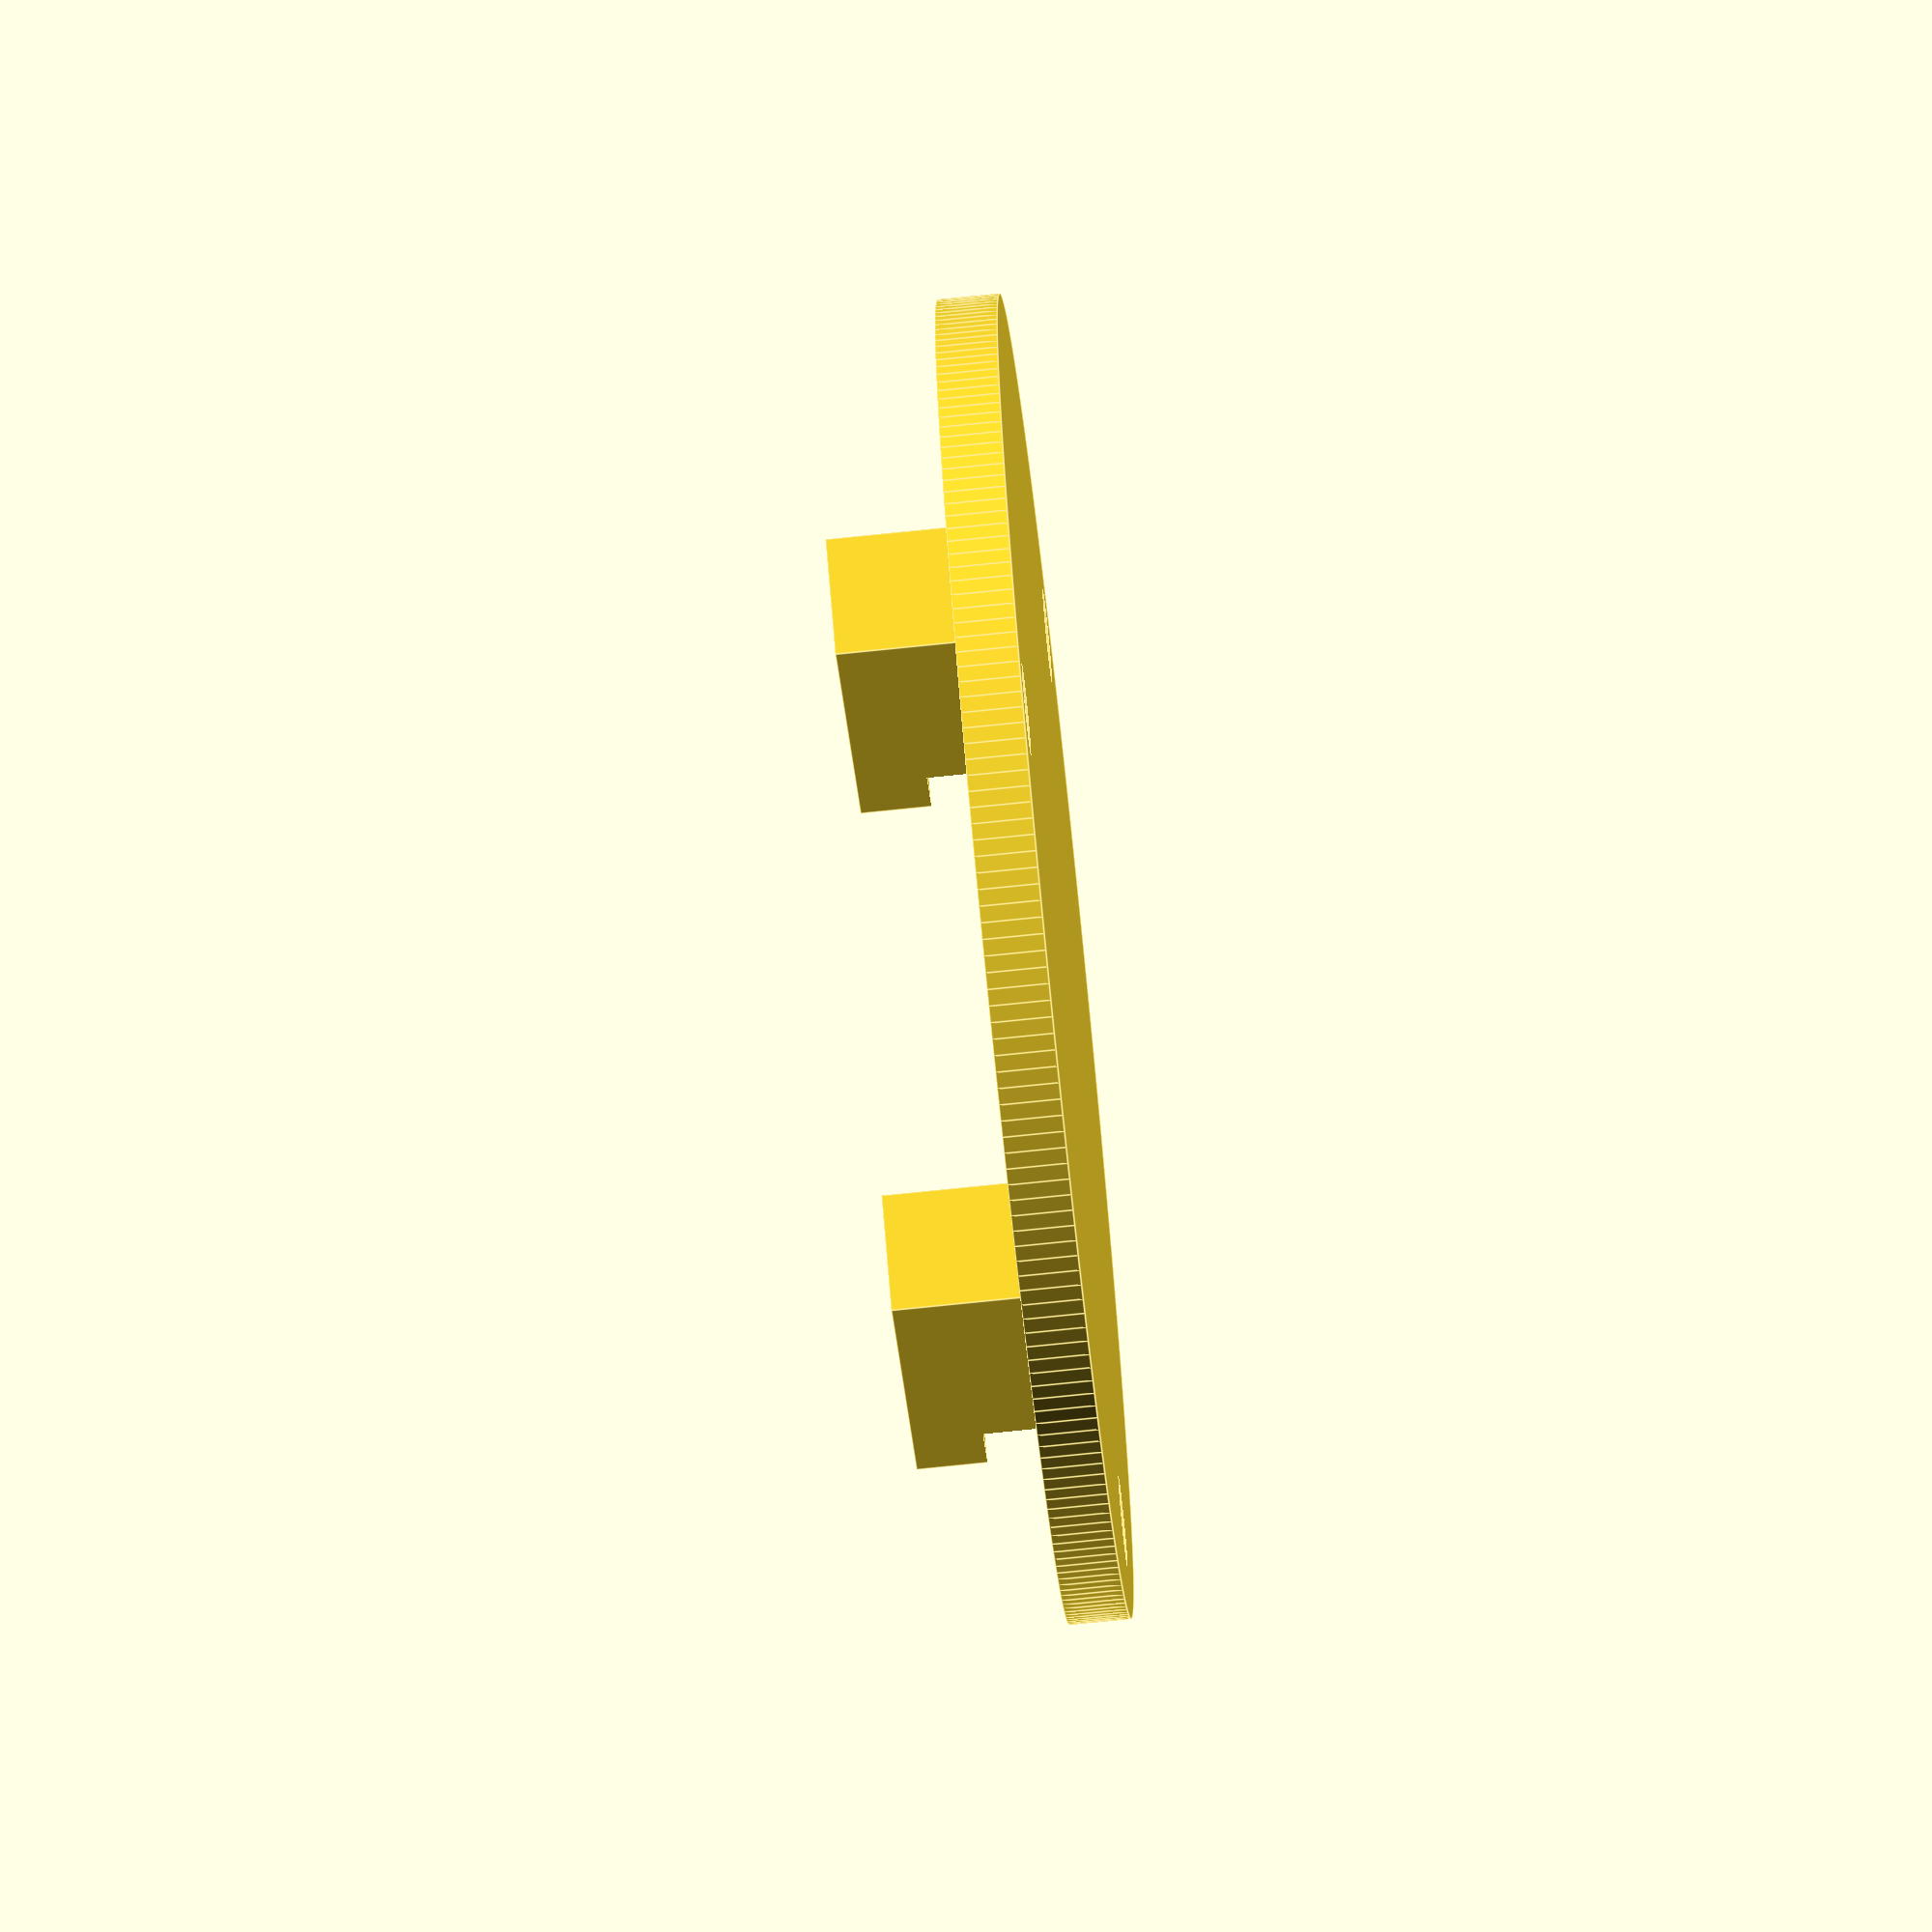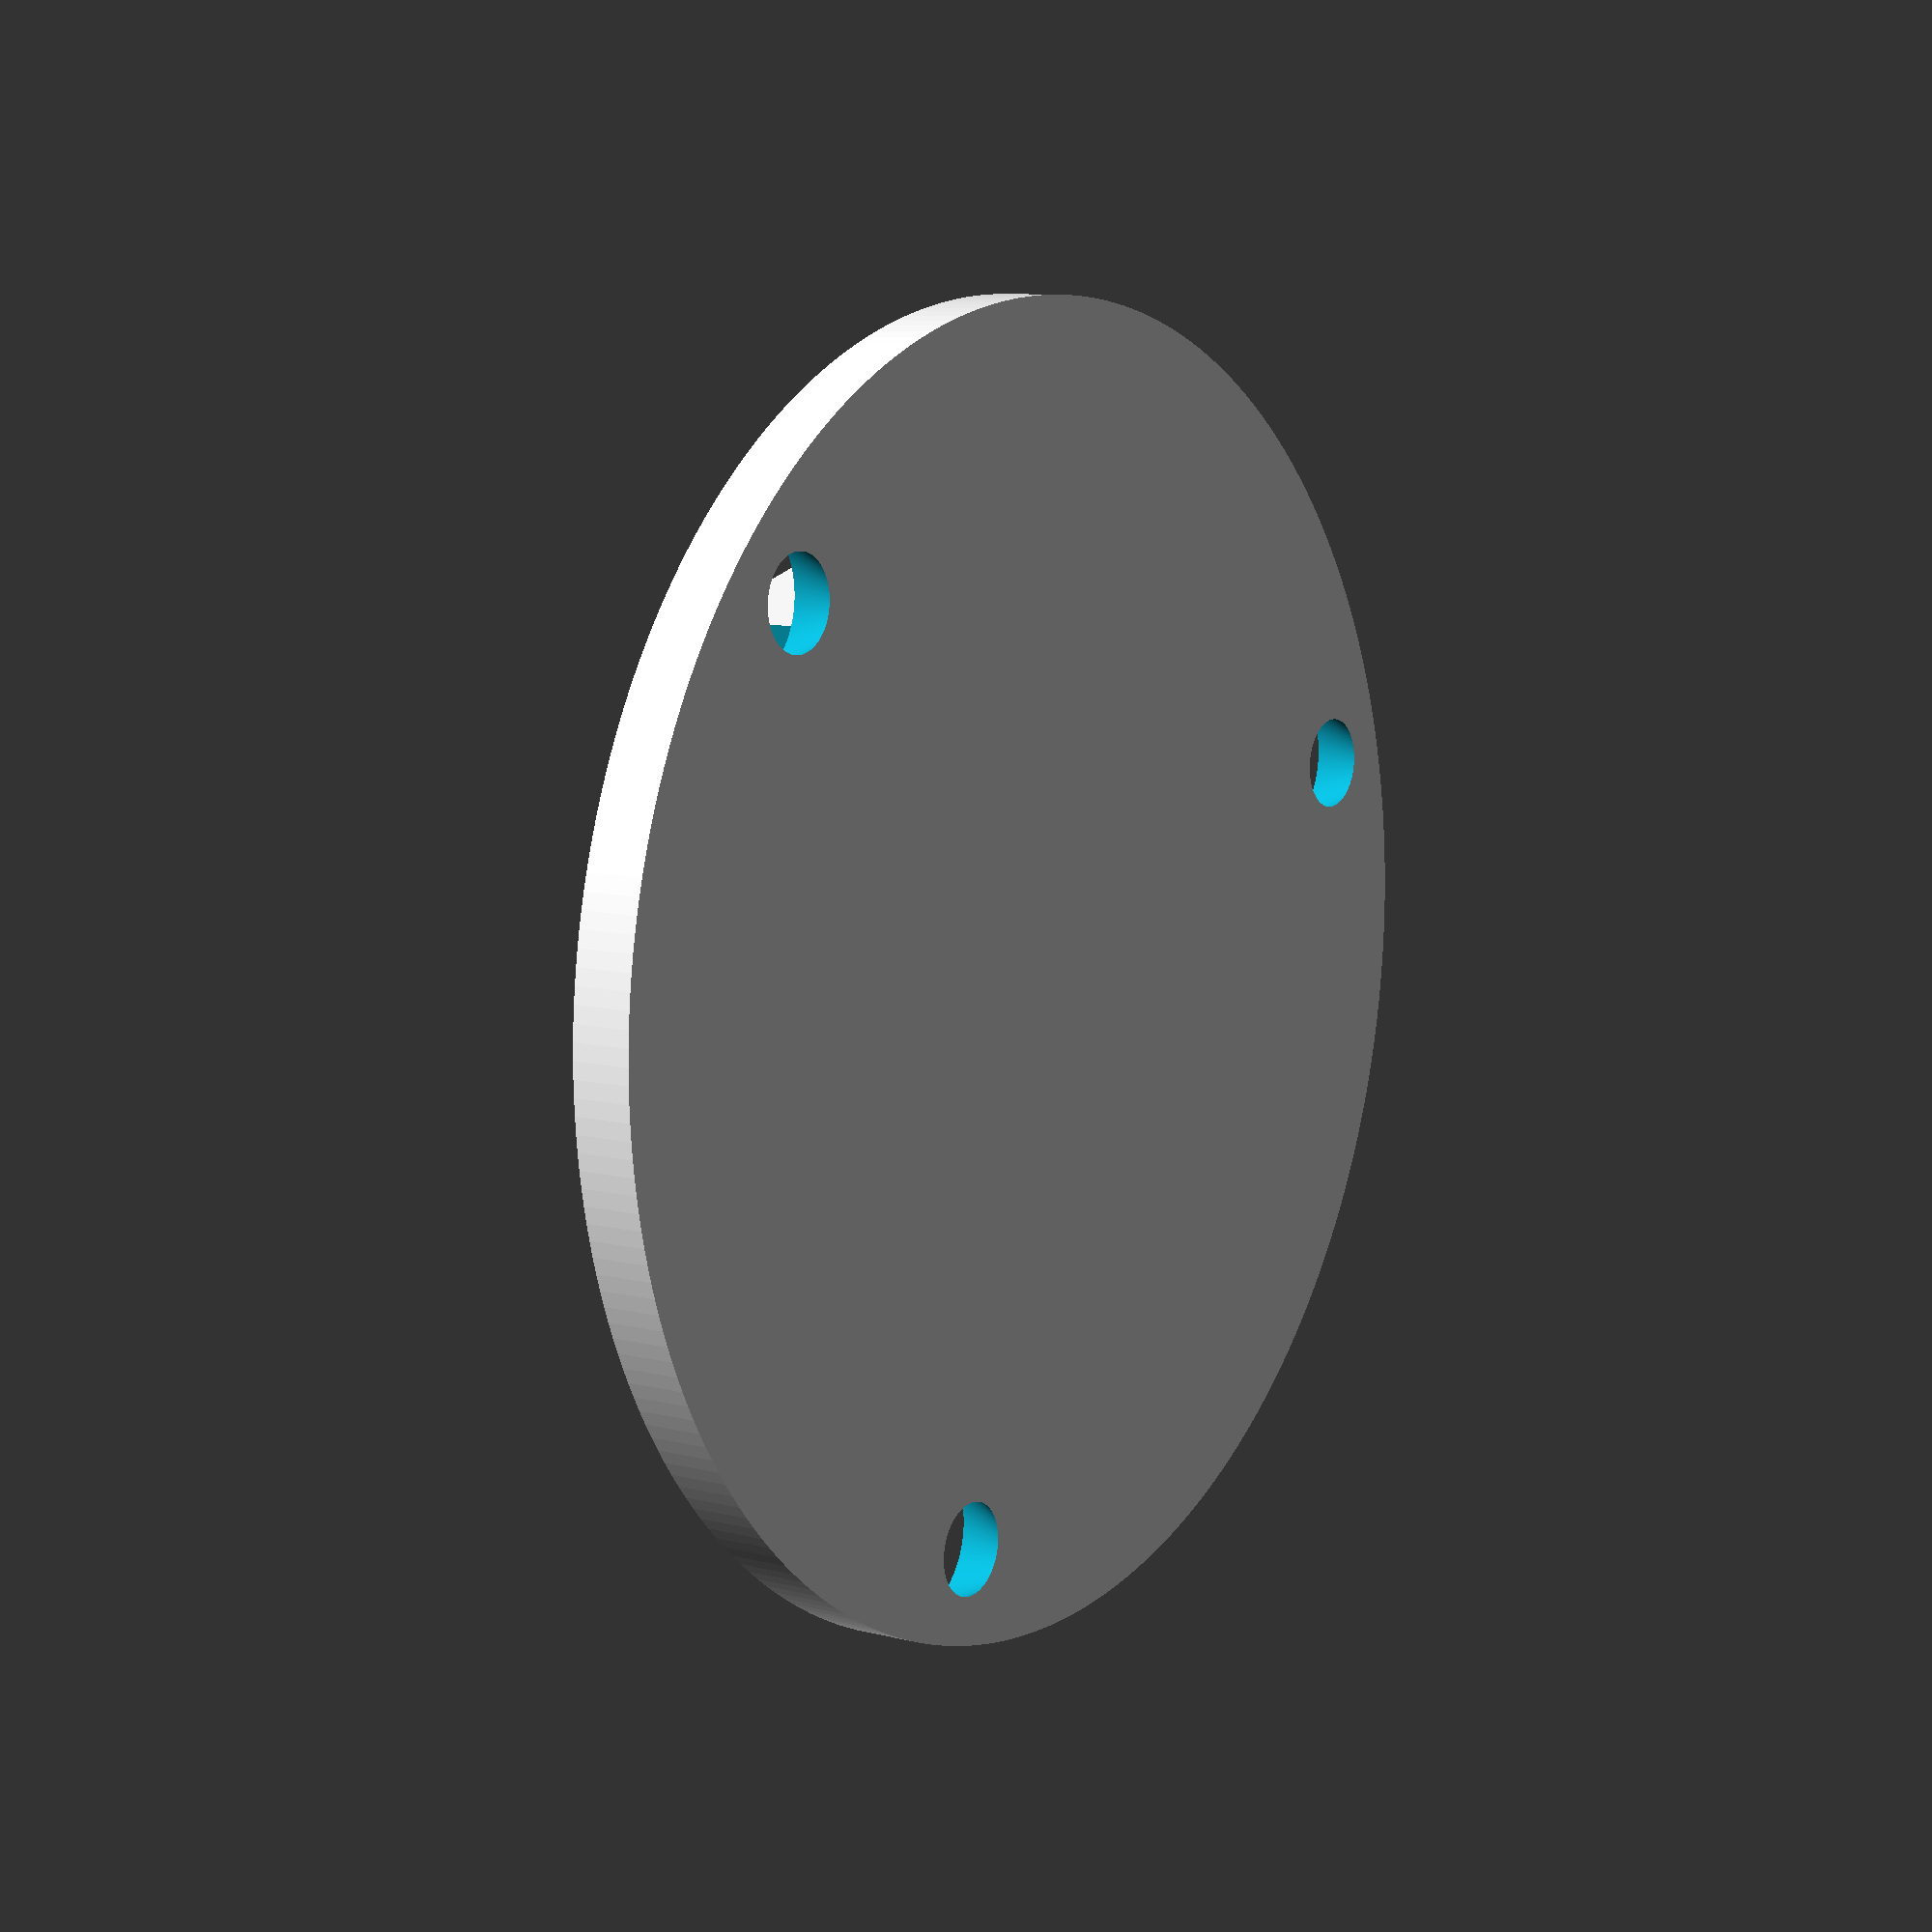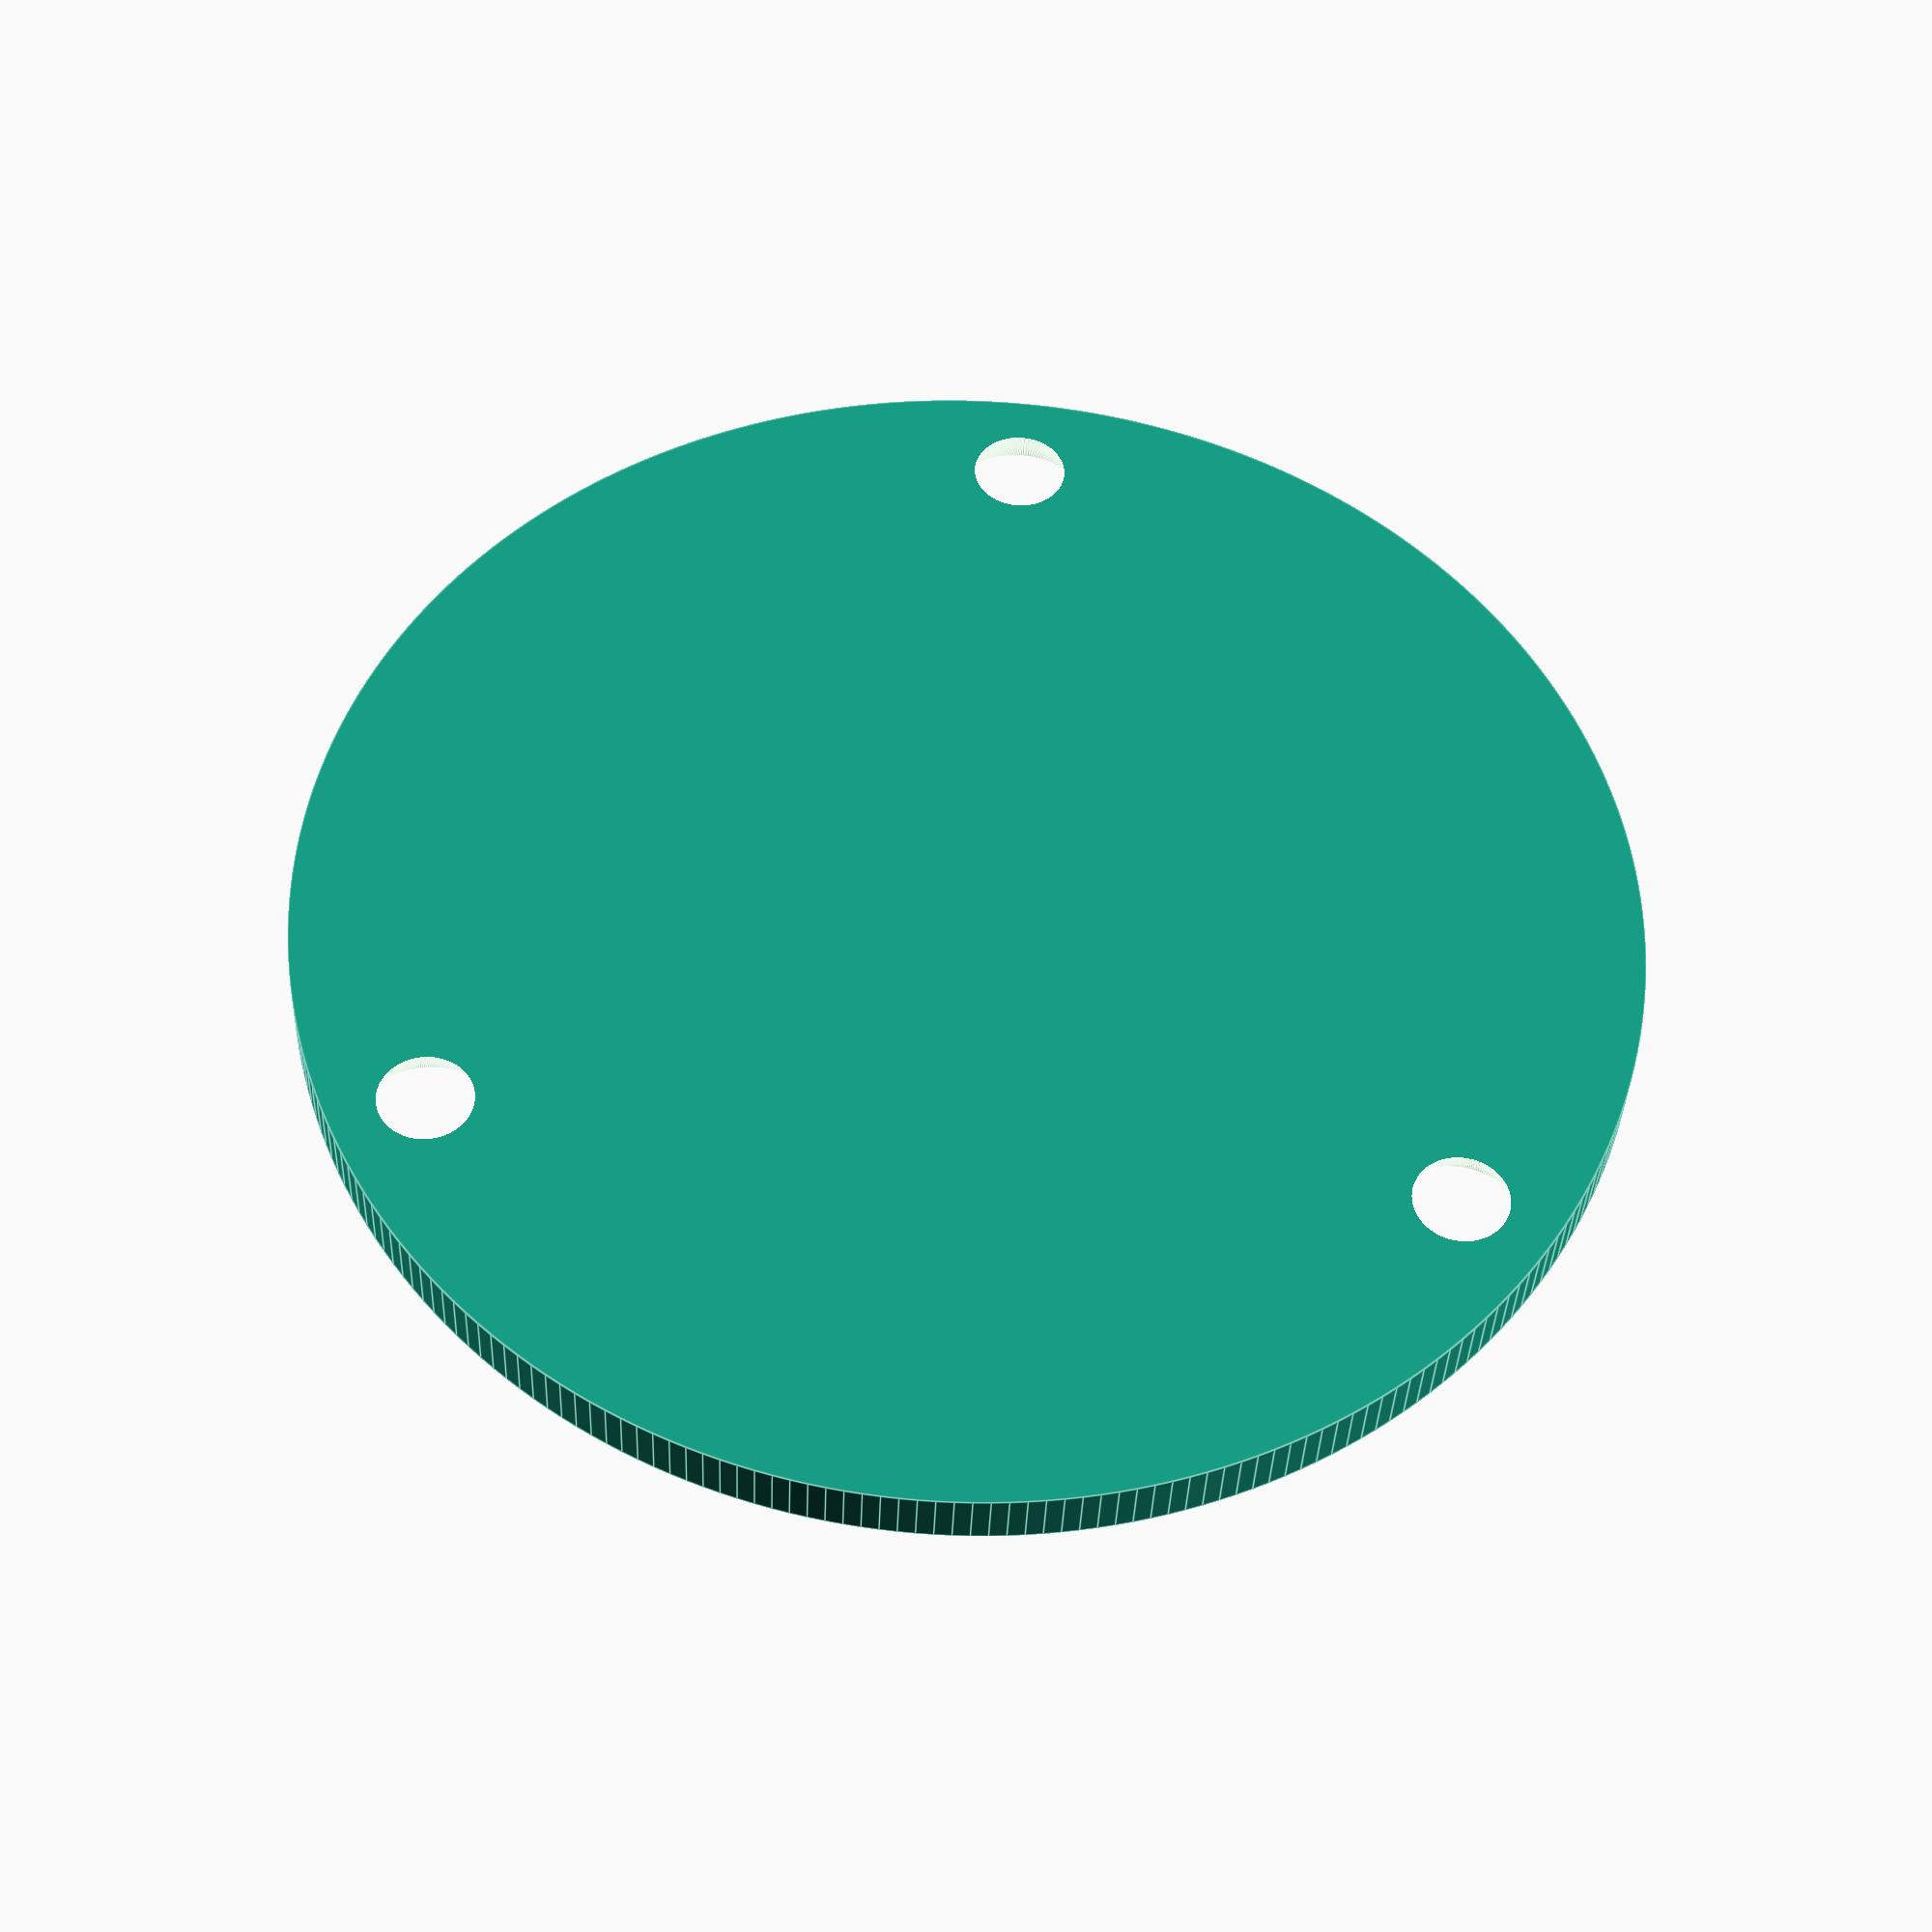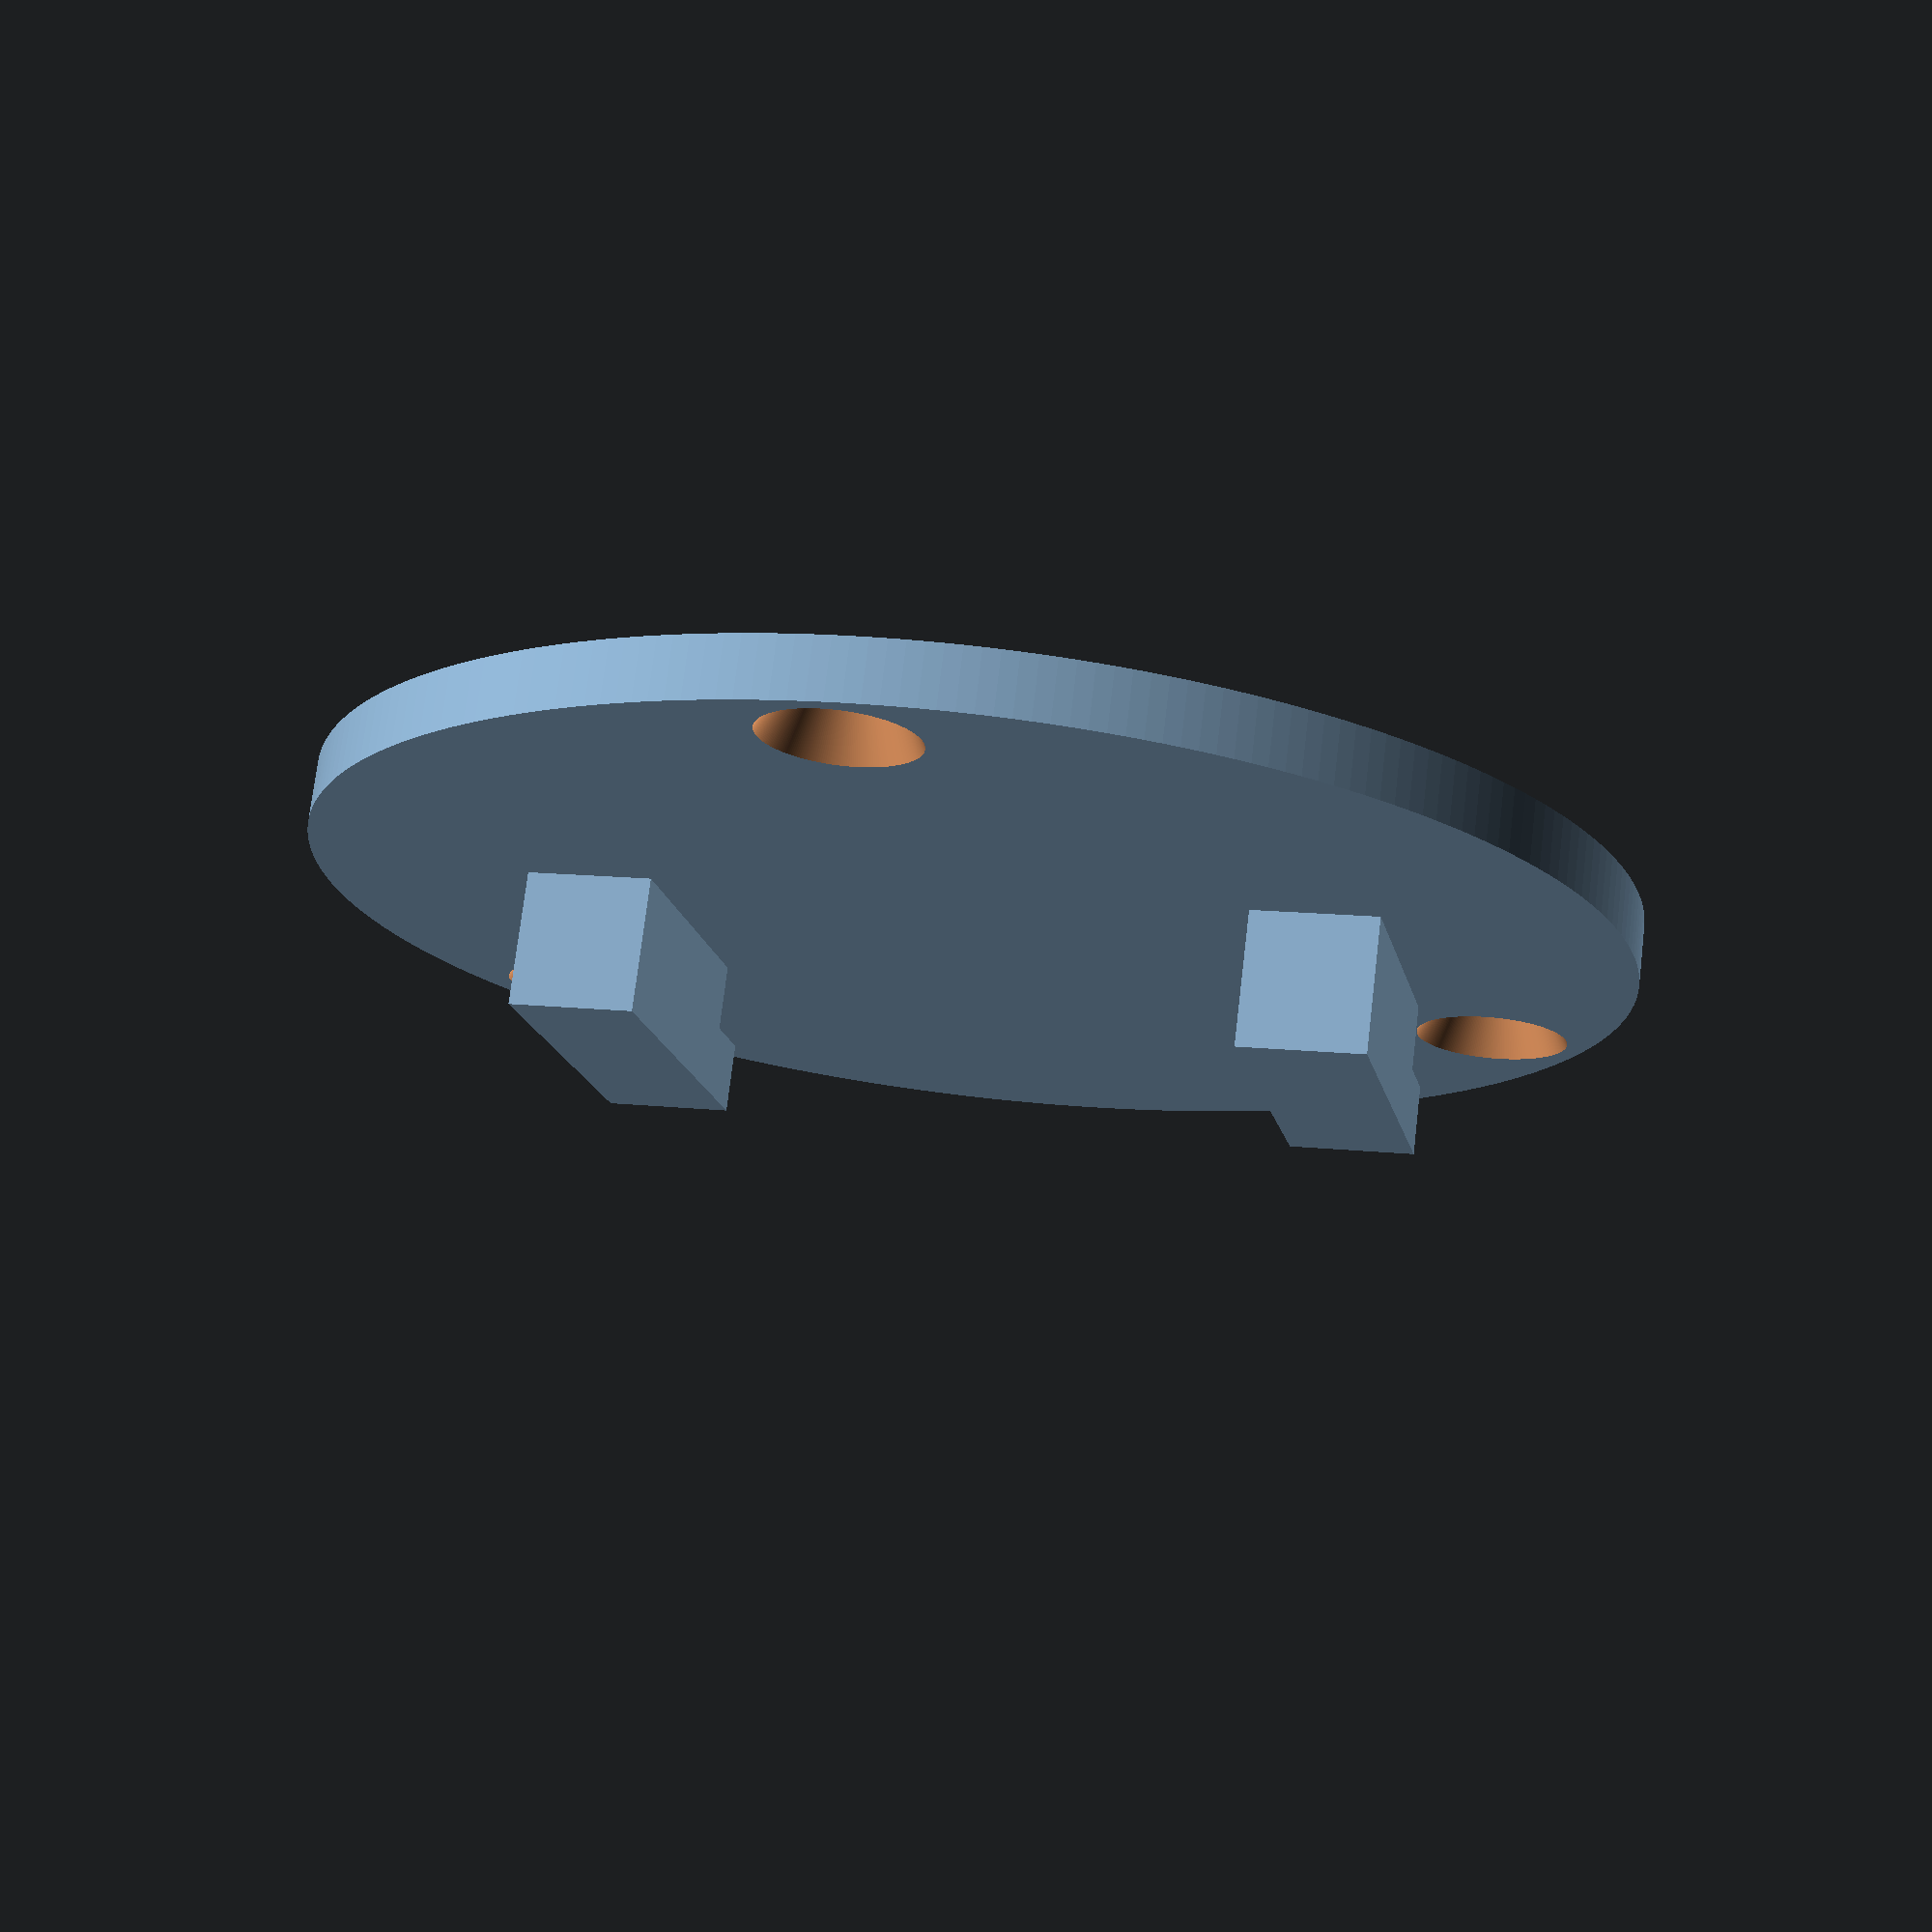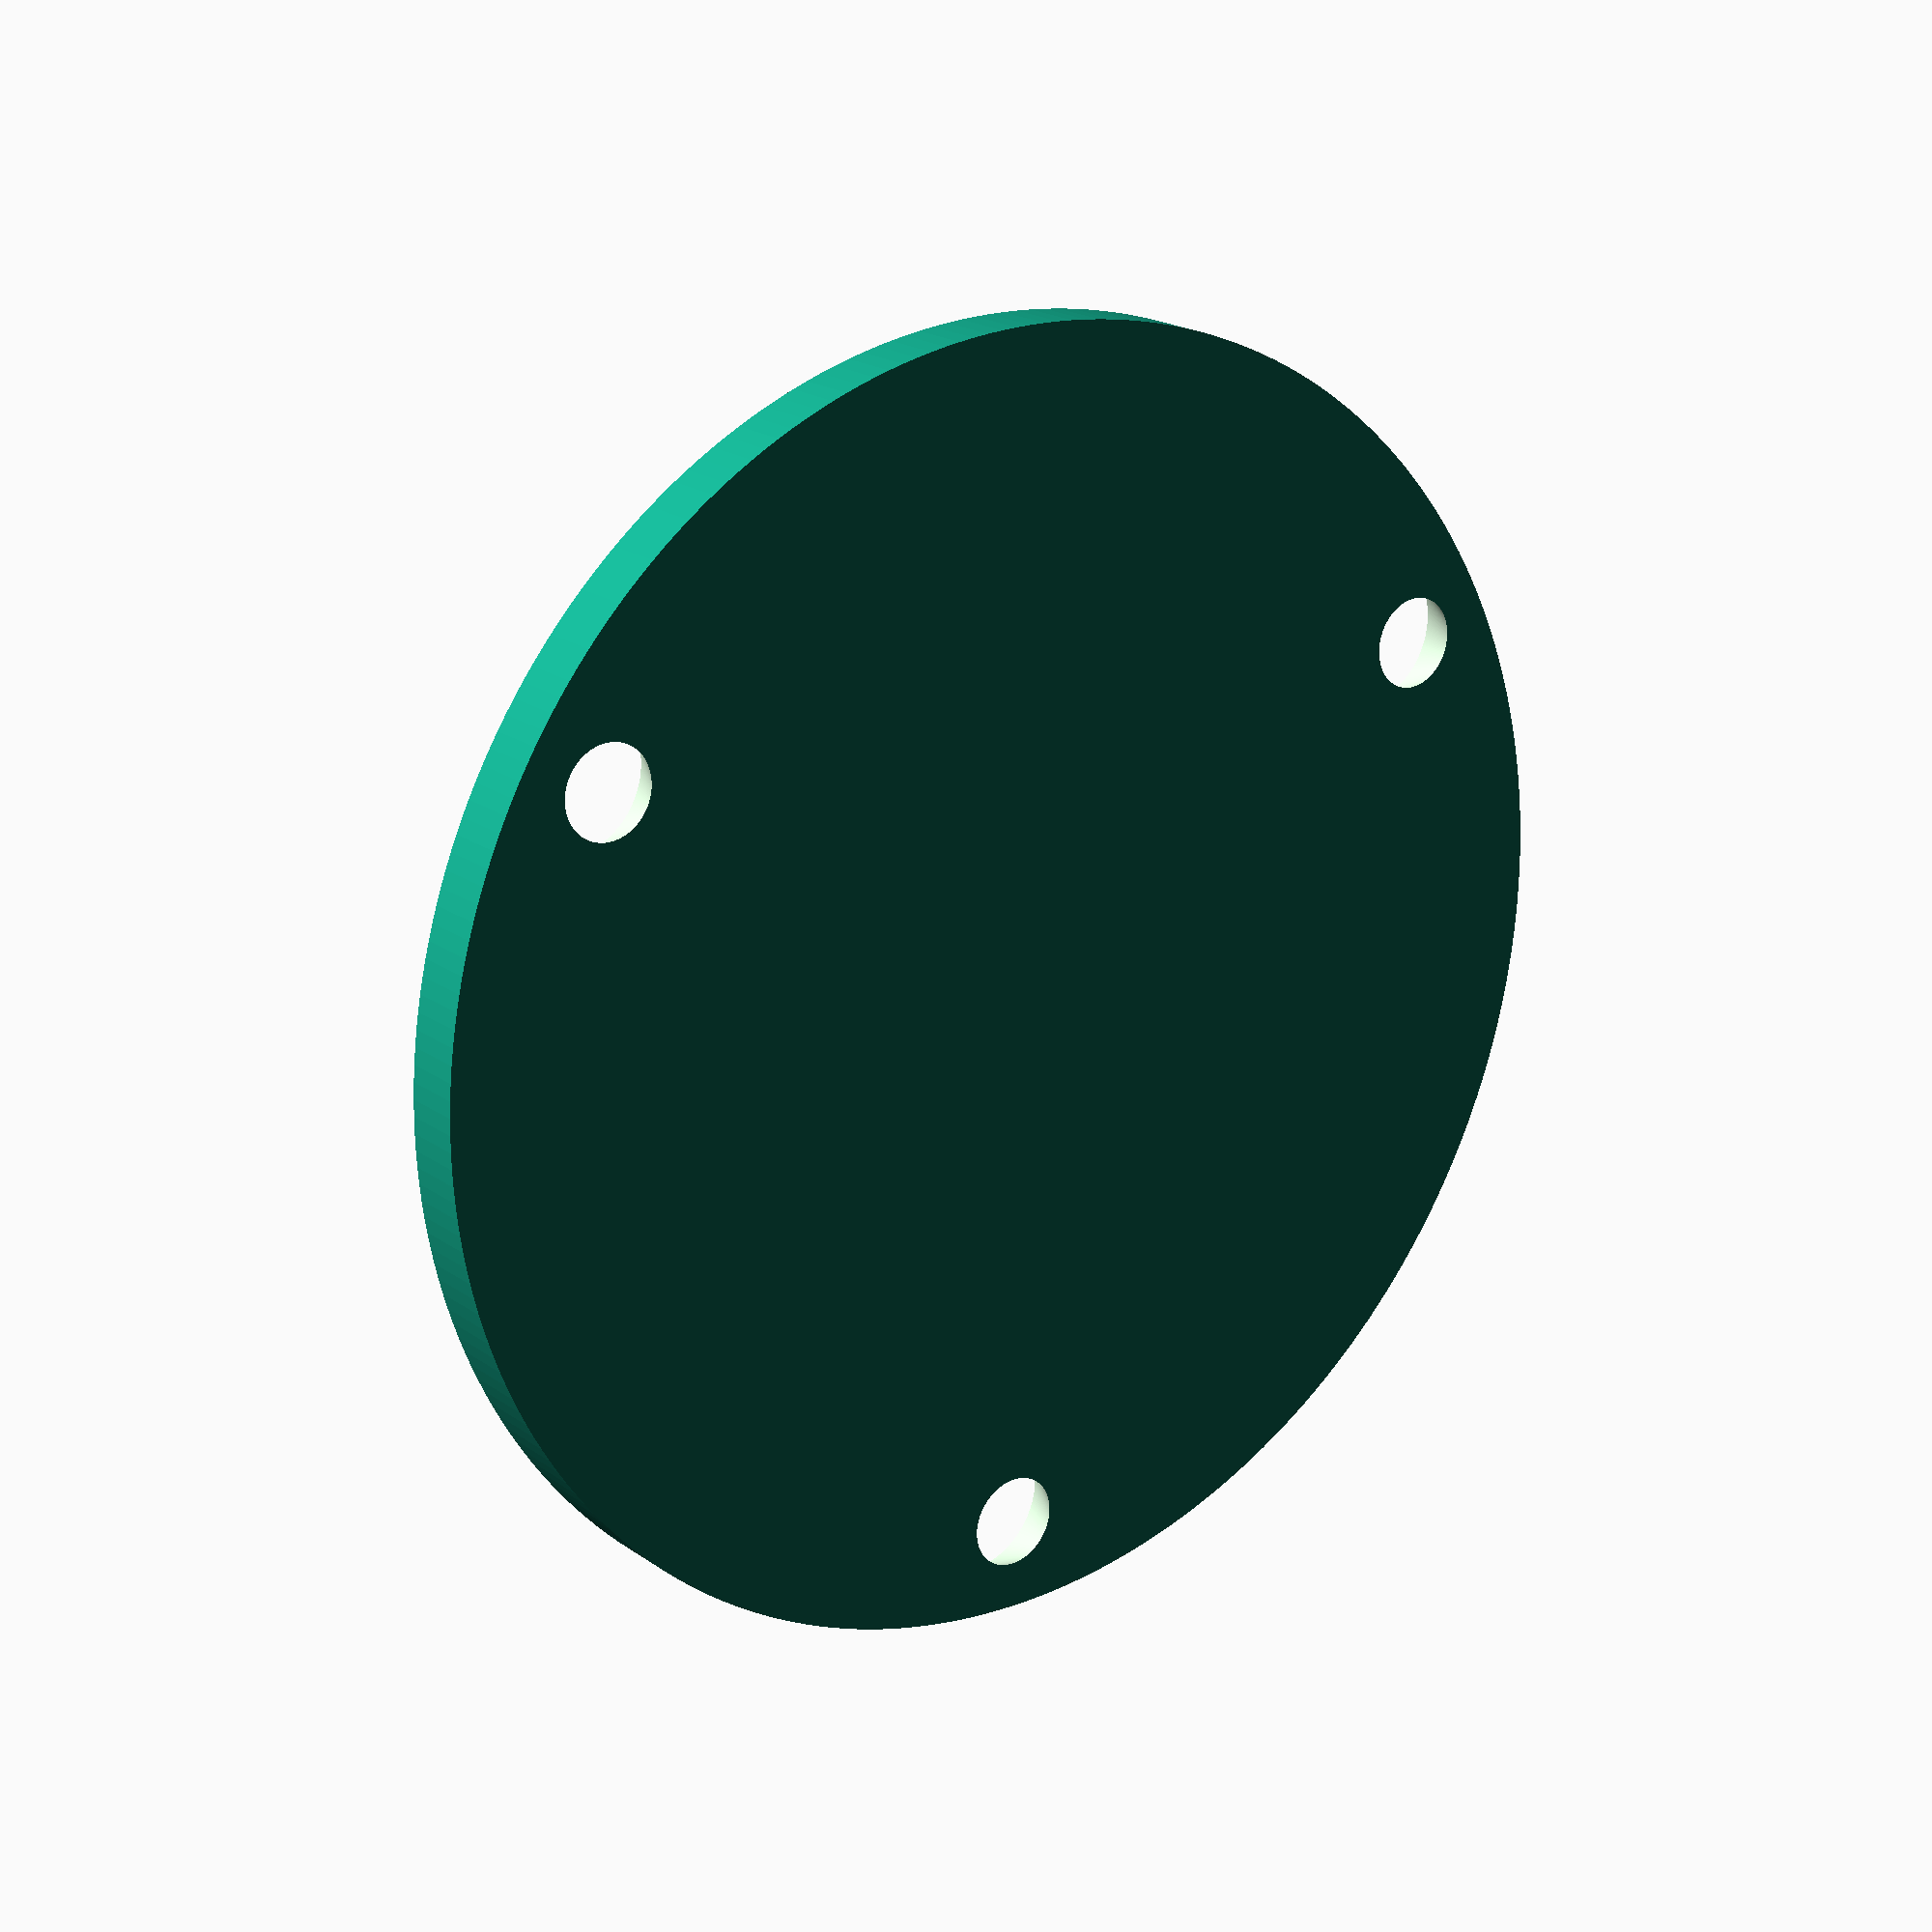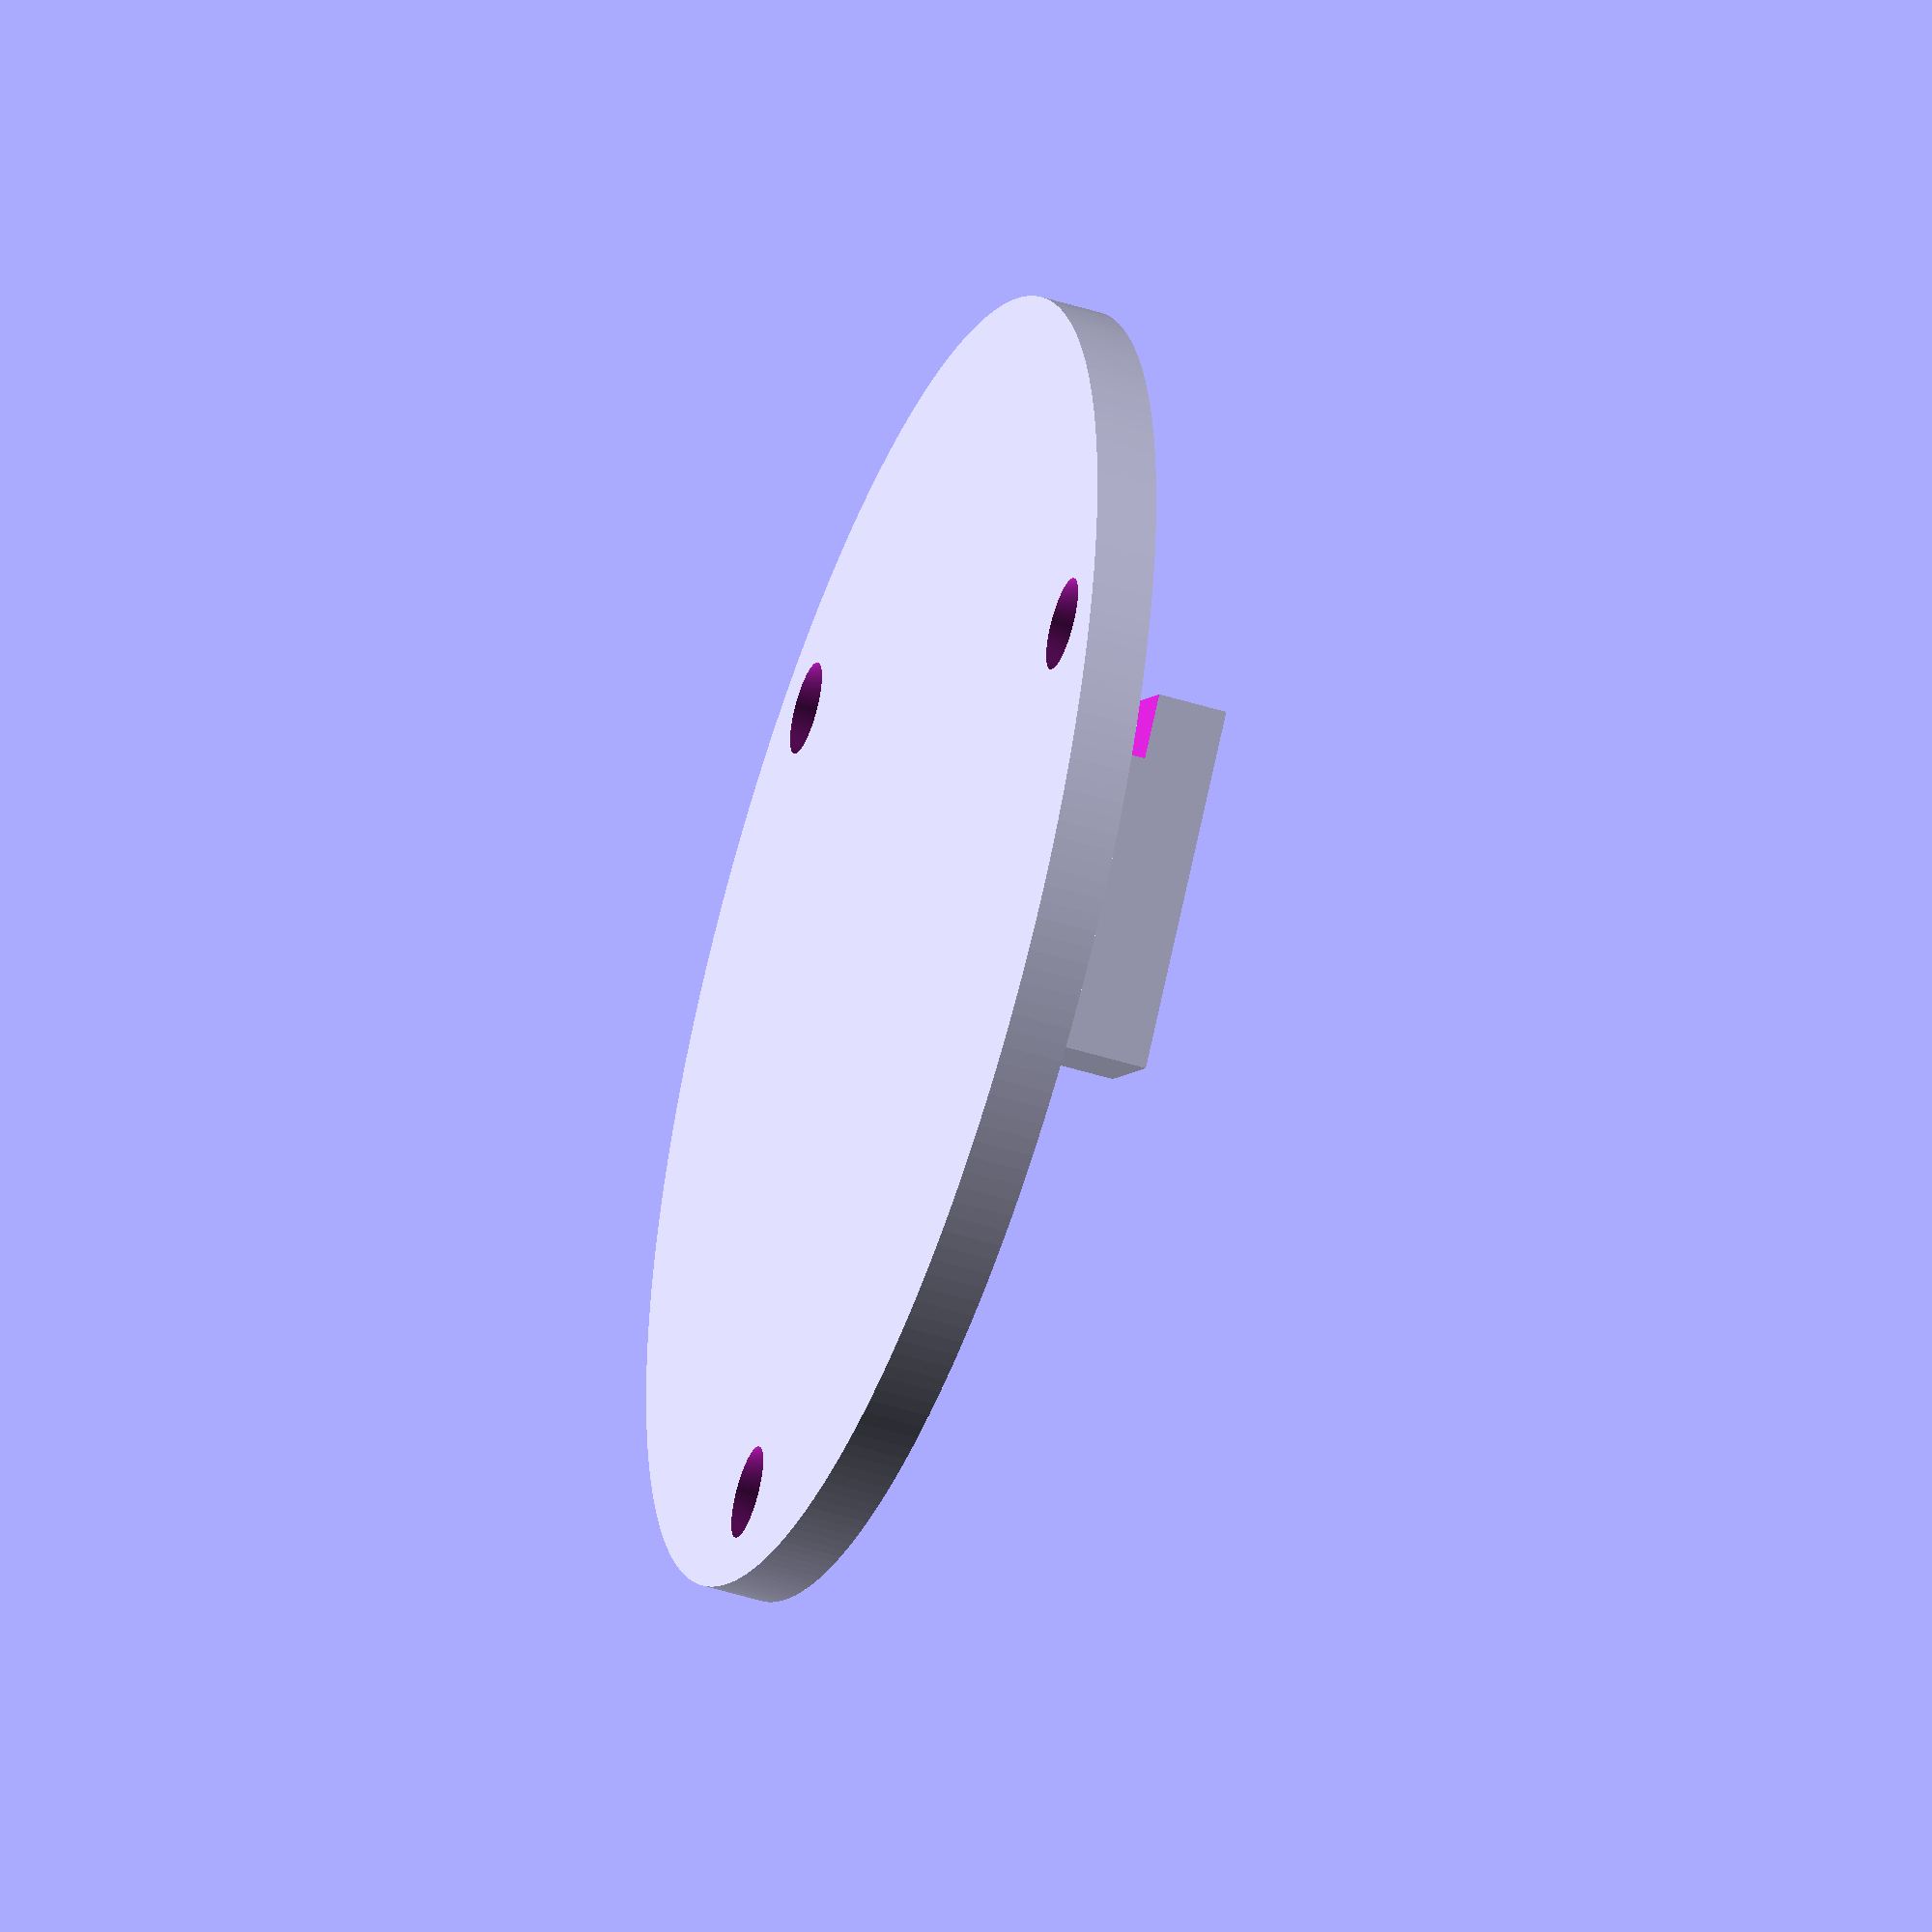
<openscad>
$fn = 250;
epsilon = 0.01;
PLATE_DIAMETER = 42.6;
PLATE_WIDTH = 2.0;
SCREW_HOLE_DIAMETER_TOP = 4.97;
SCREW_HOLE_DIAMETER_BOTTOM = 3.01;
SCREW_HOLE_DISTANCE = 1.55;

HOOK_HEIGHT = 4.4;
HOOK_WIDTH = 4.1;
HOOK_LENGTH = 11.8;
HOOKS_DISTANCE = 19.3;
HOOK_GAP = 2.12;

module screw_hole()
{
    translate([ 0, PLATE_DIAMETER / 2 - SCREW_HOLE_DISTANCE - SCREW_HOLE_DIAMETER_BOTTOM / 2, 0 ])
        cylinder(r1 = SCREW_HOLE_DIAMETER_BOTTOM / 2, r2 = SCREW_HOLE_DIAMETER_TOP / 2, h = PLATE_WIDTH + epsilon,
                 center = true);
}

module hook()
{
    difference()
    {
        cube([ HOOK_WIDTH, HOOK_LENGTH, HOOK_HEIGHT ], center = true);
        translate([ 0, -HOOK_LENGTH / 2 + HOOK_GAP / 2, -HOOK_HEIGHT / 2 + HOOK_GAP / 2 ])
            cube([ HOOK_WIDTH + epsilon, HOOK_GAP + epsilon, HOOK_GAP + epsilon ], center = true);
    }
}

difference()
{
    cylinder(r = PLATE_DIAMETER / 2, h = PLATE_WIDTH, center = true);
    rotate(a = 0) screw_hole();
    rotate(a = 120) screw_hole();
    rotate(a = 240) screw_hole();
}

translate([ 0, -HOOK_GAP, 0 ])
{
    translate([ HOOKS_DISTANCE / 2 + HOOK_WIDTH / 2, 0, PLATE_WIDTH / 2 + HOOK_HEIGHT / 2 ]) hook();
    translate([ -HOOKS_DISTANCE / 2 - HOOK_WIDTH / 2, 0, PLATE_WIDTH / 2 + HOOK_HEIGHT / 2 ]) hook();
}

</openscad>
<views>
elev=253.9 azim=318.1 roll=84.1 proj=o view=edges
elev=171.1 azim=106.2 roll=55.4 proj=p view=solid
elev=215.4 azim=294.7 roll=2.1 proj=p view=edges
elev=286.0 azim=348.0 roll=6.8 proj=p view=solid
elev=340.6 azim=58.4 roll=142.4 proj=p view=solid
elev=46.9 azim=139.9 roll=250.2 proj=o view=solid
</views>
